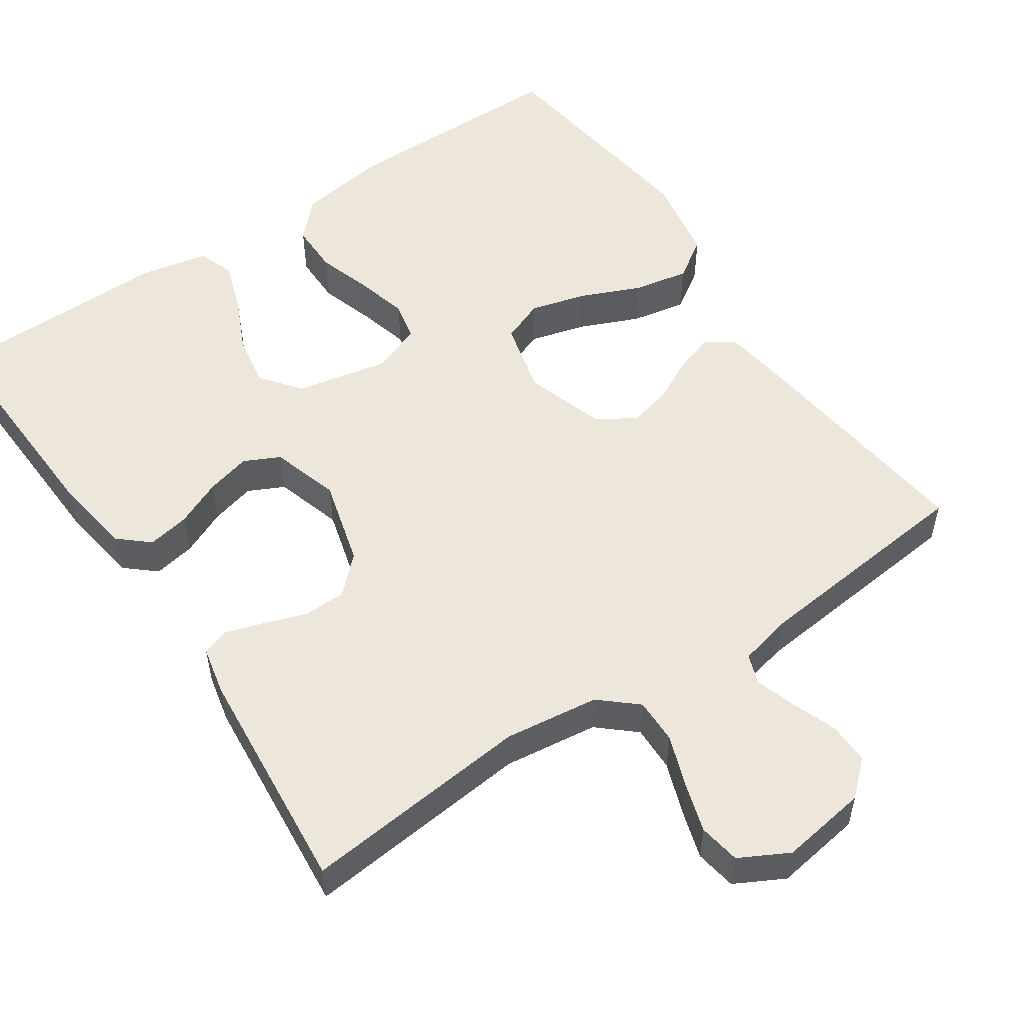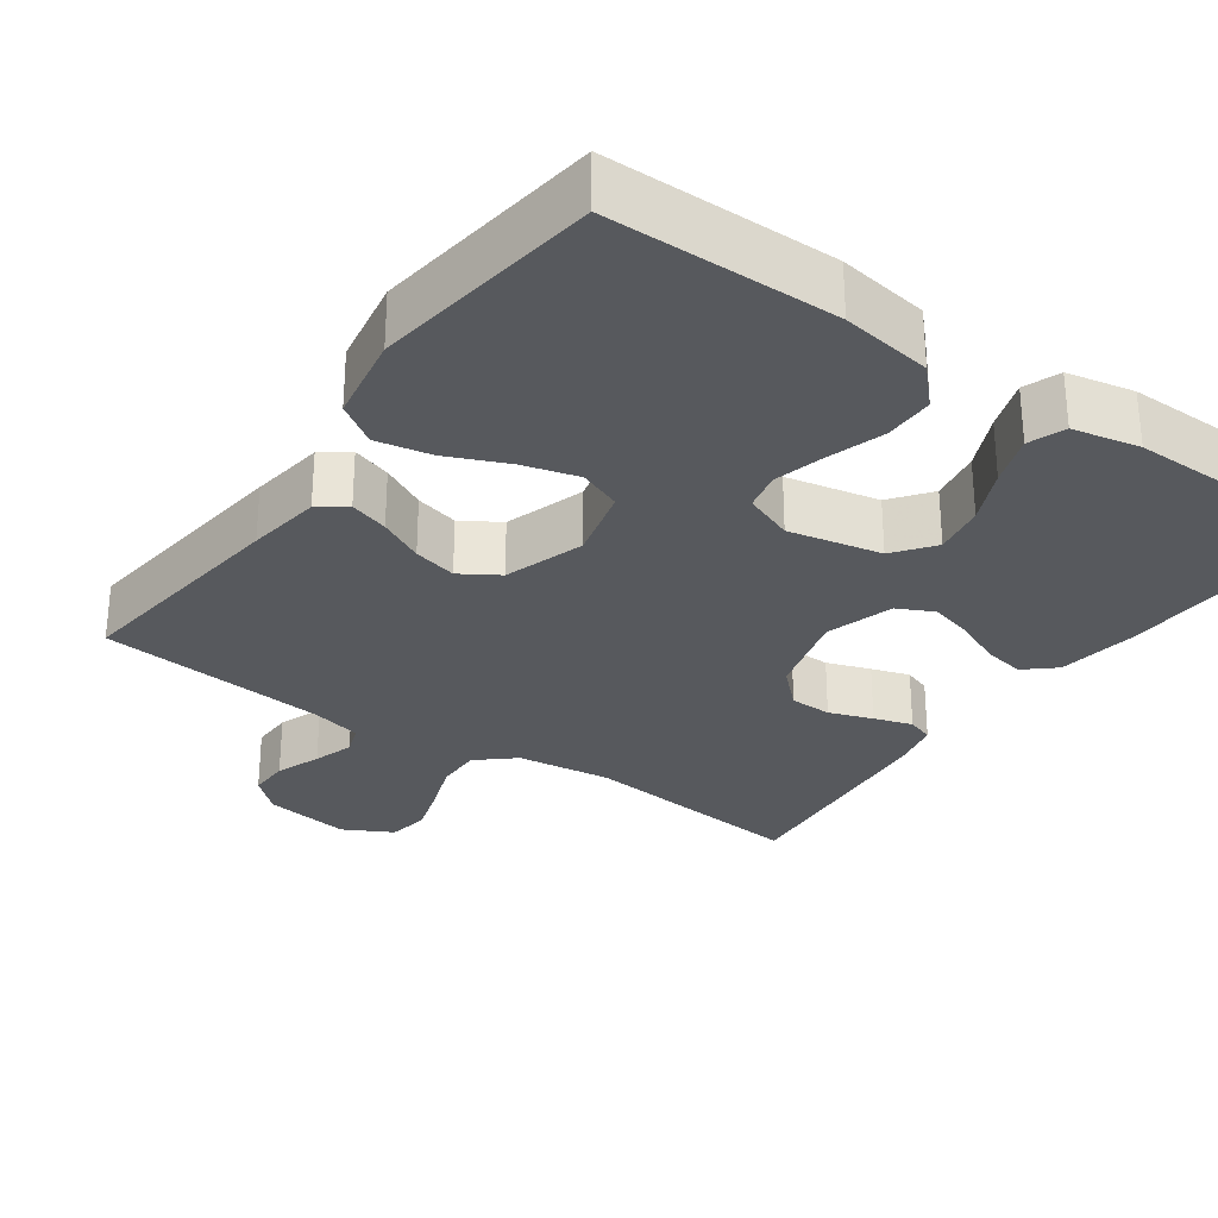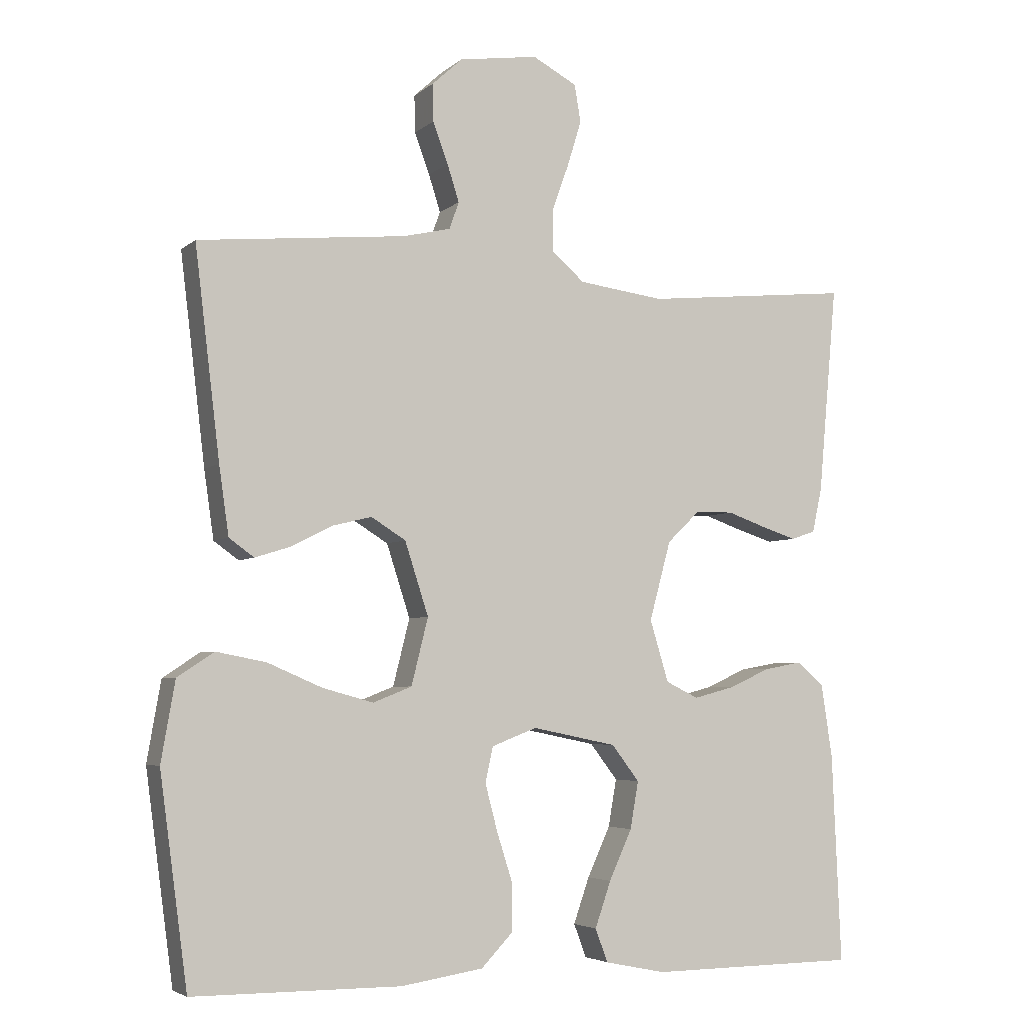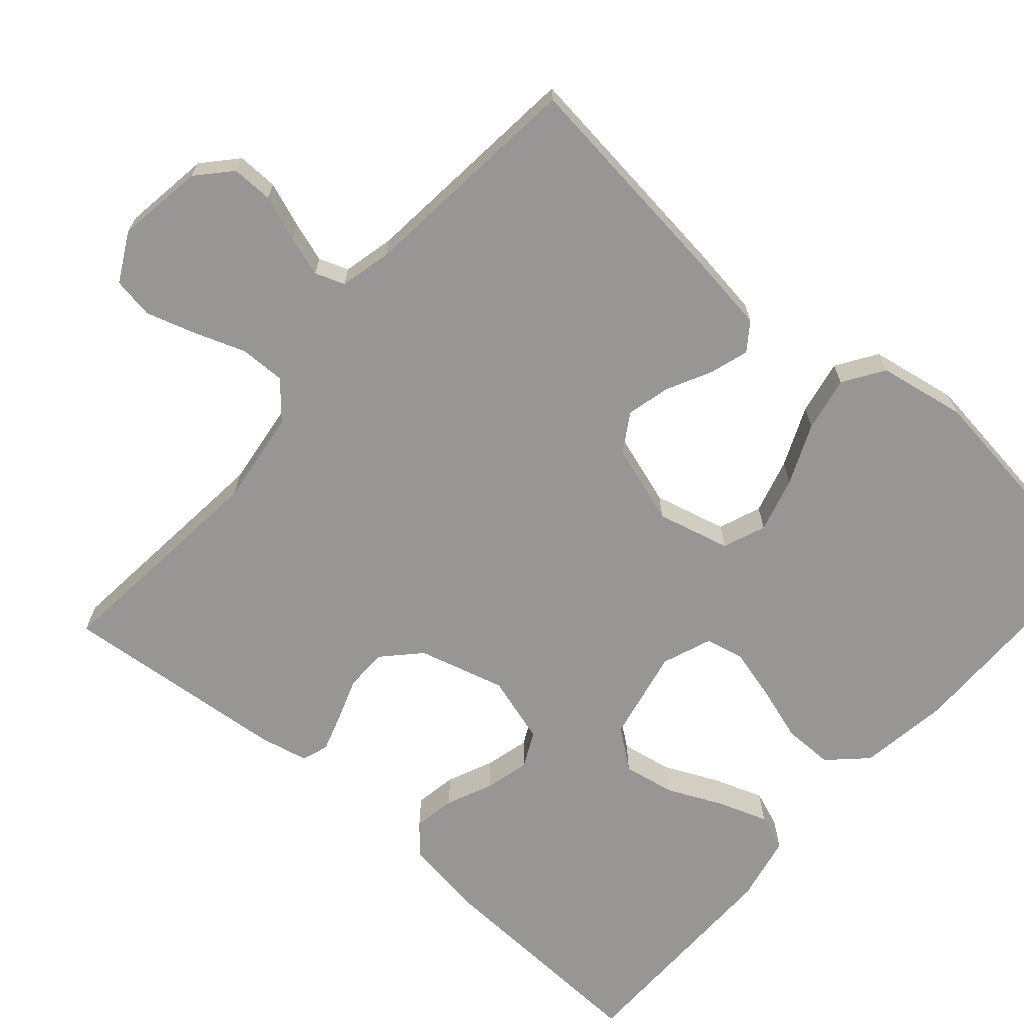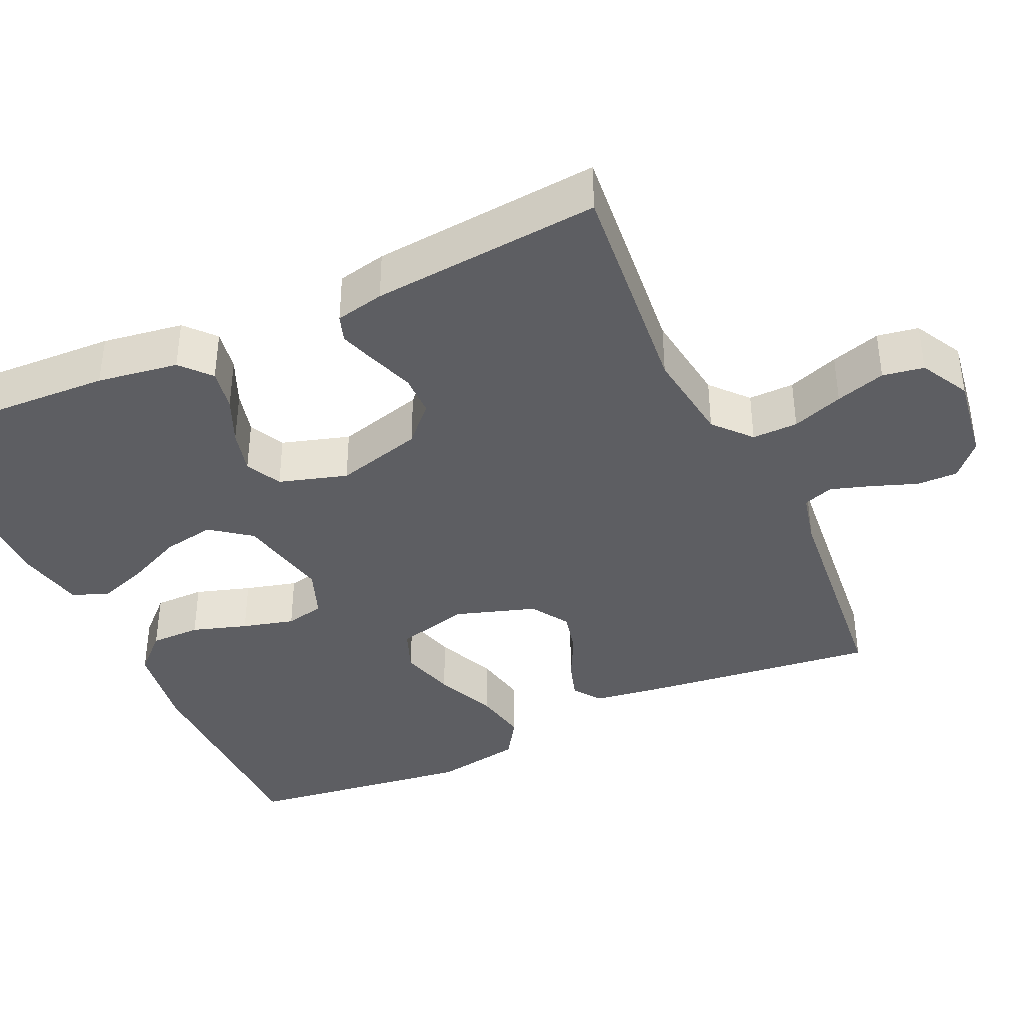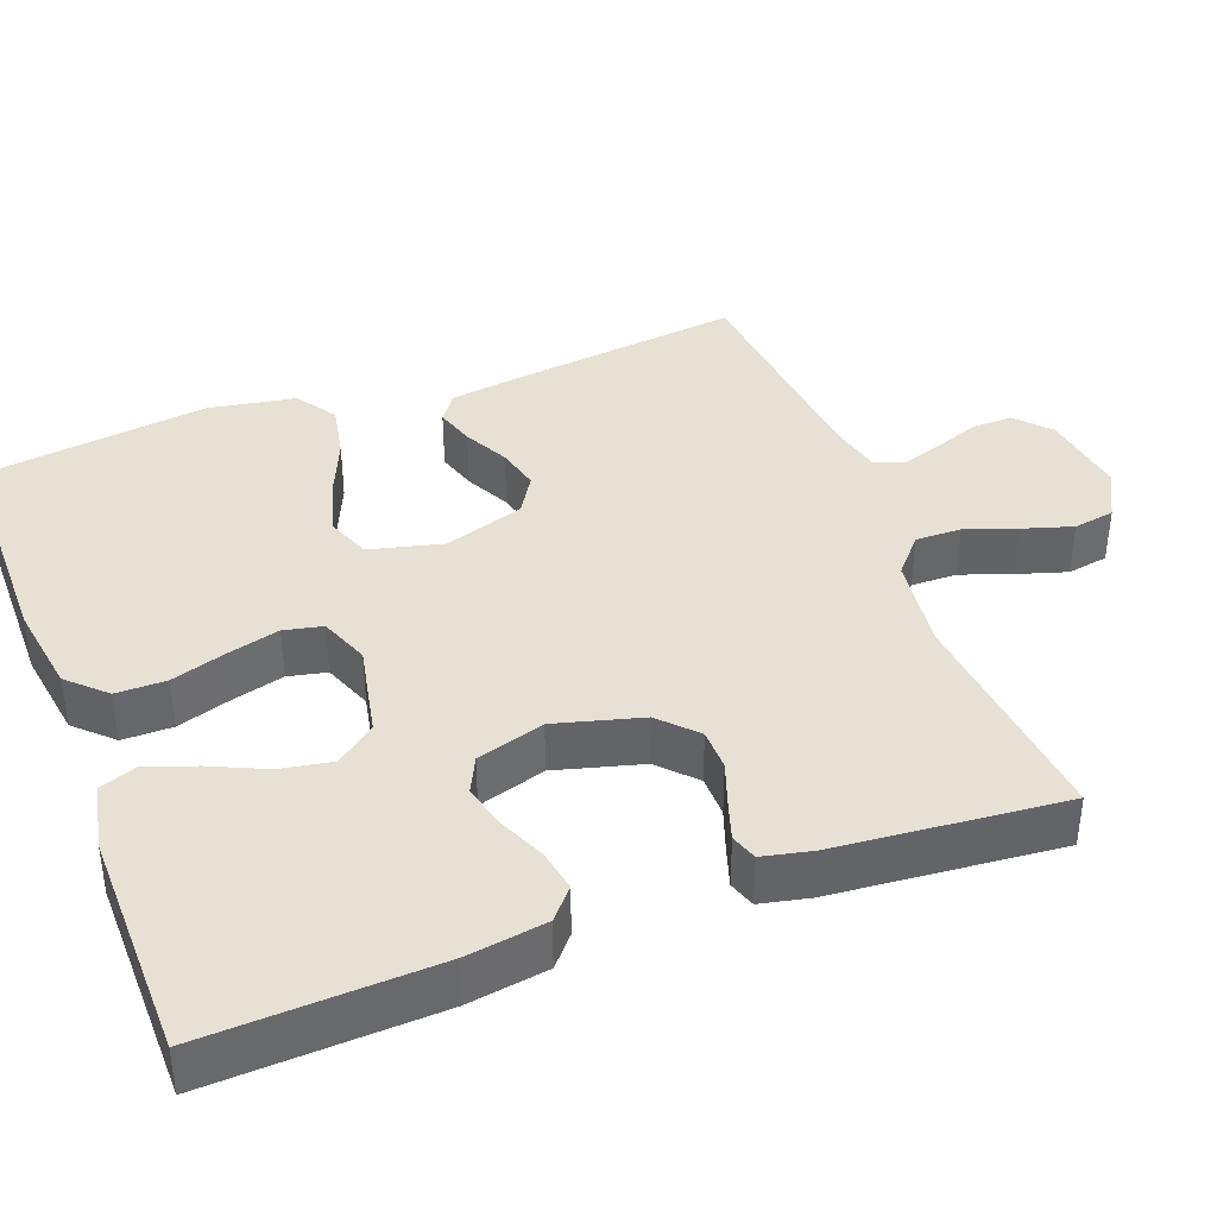
<metadata>
{"format":"obj","ext":"obj","renderer":"f3d","projection":"perspective","resolution":1024,"background":"white","views":[{"elev":53.7,"azim":-34.1,"up":"+Y"},{"elev":-29.2,"azim":144.8,"up":"+Y"},{"elev":-4.5,"azim":155.9,"up":"+Z"},{"elev":-67.8,"azim":49.0,"up":"+Y"},{"elev":-39.0,"azim":-65.2,"up":"+Y"},{"elev":39.2,"azim":-110.7,"up":"+Y"}]}
</metadata>
<code>
v 0.5 0.07 -0.5
v 0.2 0.07 -0.502
v 0.081 0.07 -0.484
v 0.035 0.07 -0.436
v 0.035 0.07 -0.37
v 0.058 0.07 -0.298
v 0.076 0.07 -0.23
v 0.065 0.07 -0.179
v 0 0.07 -0.154
v -0.122 0.07 -0.179
v -0.162 0.07 -0.231
v -0.15 0.07 -0.299
v -0.117 0.07 -0.371
v -0.094 0.07 -0.437
v -0.112 0.07 -0.485
v -0.2 0.07 -0.503
v -0.5 0.07 -0.5
v -0.487 0.07 -0.2
v -0.471 0.07 -0.094
v -0.432 0.07 -0.06
v -0.377 0.07 -0.07
v -0.316 0.07 -0.097
v -0.258 0.07 -0.112
v -0.211 0.07 -0.089
v -0.184 0.07 0
v -0.215 0.07 0.114
v -0.262 0.07 0.159
v -0.317 0.07 0.16
v -0.374 0.07 0.14
v -0.424 0.07 0.124
v -0.459 0.07 0.136
v -0.473 0.07 0.2
v -0.5 0.07 0.5
v -0.2 0.07 0.47
v -0.076 0.07 0.486
v -0.028 0.07 0.528
v -0.029 0.07 0.588
v -0.053 0.07 0.655
v -0.073 0.07 0.72
v -0.064 0.07 0.774
v 0 0.07 0.808
v 0.114 0.07 0.791
v 0.158 0.07 0.751
v 0.157 0.07 0.697
v 0.135 0.07 0.638
v 0.118 0.07 0.585
v 0.132 0.07 0.546
v 0.2 0.07 0.53
v 0.5 0.07 0.5
v 0.464 0.07 0.2
v 0.45 0.07 0.102
v 0.414 0.07 0.076
v 0.363 0.07 0.092
v 0.304 0.07 0.122
v 0.247 0.07 0.136
v 0.197 0.07 0.105
v 0.163 0.07 0
v 0.187 0.07 -0.096
v 0.243 0.07 -0.118
v 0.316 0.07 -0.098
v 0.395 0.07 -0.064
v 0.467 0.07 -0.05
v 0.52 0.07 -0.085
v 0.54 0.07 -0.2
v 0.5 0 -0.5
v 0.2 0 -0.502
v 0.081 0 -0.484
v 0.035 0 -0.436
v 0.035 0 -0.37
v 0.058 0 -0.298
v 0.076 0 -0.23
v 0.065 0 -0.179
v 0 0 -0.154
v -0.122 0 -0.179
v -0.162 0 -0.231
v -0.15 0 -0.299
v -0.117 0 -0.371
v -0.094 0 -0.437
v -0.112 0 -0.485
v -0.2 0 -0.503
v -0.5 0 -0.5
v -0.487 0 -0.2
v -0.471 0 -0.094
v -0.432 0 -0.06
v -0.377 0 -0.07
v -0.316 0 -0.097
v -0.258 0 -0.112
v -0.211 0 -0.089
v -0.184 0 0
v -0.215 0 0.114
v -0.262 0 0.159
v -0.317 0 0.16
v -0.374 0 0.14
v -0.424 0 0.124
v -0.459 0 0.136
v -0.473 0 0.2
v -0.5 0 0.5
v -0.2 0 0.47
v -0.076 0 0.486
v -0.028 0 0.528
v -0.029 0 0.588
v -0.053 0 0.655
v -0.073 0 0.72
v -0.064 0 0.774
v 0 0 0.808
v 0.114 0 0.791
v 0.158 0 0.751
v 0.157 0 0.697
v 0.135 0 0.638
v 0.118 0 0.585
v 0.132 0 0.546
v 0.2 0 0.53
v 0.5 0 0.5
v 0.464 0 0.2
v 0.45 0 0.102
v 0.414 0 0.076
v 0.363 0 0.092
v 0.304 0 0.122
v 0.247 0 0.136
v 0.197 0 0.105
v 0.163 0 0
v 0.187 0 -0.096
v 0.243 0 -0.118
v 0.316 0 -0.098
v 0.395 0 -0.064
v 0.467 0 -0.05
v 0.52 0 -0.085
v 0.54 0 -0.2
f 4 5 6
f 3 4 6
f 2 3 6
f 1 2 6
f 64 1 6
f 63 64 6
f 62 63 6
f 61 62 6
f 60 61 6
f 59 60 6 7
f 58 59 7 8
f 57 58 8 9
f 56 57 9 10
f 52 53 54
f 51 52 54
f 50 51 54
f 49 50 54
f 48 49 54
f 47 48 54 55
f 46 47 55 56
f 43 44 45
f 42 43 45
f 41 42 45
f 40 41 45
f 39 40 45
f 38 39 45
f 37 38 45
f 36 37 45 46
f 46 56 10
f 36 46 10
f 35 36 10
f 32 33 34
f 31 32 34
f 30 31 34
f 29 30 34
f 28 29 34
f 27 28 34 35
f 20 21 22
f 19 20 22
f 18 19 22
f 17 18 22
f 16 17 22
f 15 16 22
f 14 15 22
f 13 14 22
f 12 13 22
f 11 12 22 23
f 10 11 23 24
f 26 27 35
f 25 26 35 10
f 10 24 25
f 70 69 68
f 70 68 67
f 70 67 66
f 70 66 65
f 70 65 128
f 70 128 127
f 70 127 126
f 70 126 125
f 70 125 124
f 71 70 124 123
f 72 71 123 122
f 73 72 122 121
f 74 73 121 120
f 118 117 116
f 118 116 115
f 118 115 114
f 118 114 113
f 118 113 112
f 119 118 112 111
f 120 119 111 110
f 109 108 107
f 109 107 106
f 109 106 105
f 109 105 104
f 109 104 103
f 109 103 102
f 109 102 101
f 110 109 101 100
f 74 120 110
f 74 110 100
f 74 100 99
f 98 97 96
f 98 96 95
f 98 95 94
f 98 94 93
f 98 93 92
f 99 98 92 91
f 86 85 84
f 86 84 83
f 86 83 82
f 86 82 81
f 86 81 80
f 86 80 79
f 86 79 78
f 86 78 77
f 86 77 76
f 87 86 76 75
f 88 87 75 74
f 99 91 90
f 74 99 90 89
f 89 88 74
f 1 65 66 2
f 2 66 67 3
f 3 67 68 4
f 4 68 69 5
f 5 69 70 6
f 6 70 71 7
f 7 71 72 8
f 8 72 73 9
f 9 73 74 10
f 10 74 75 11
f 11 75 76 12
f 12 76 77 13
f 13 77 78 14
f 14 78 79 15
f 15 79 80 16
f 16 80 81 17
f 17 81 82 18
f 18 82 83 19
f 19 83 84 20
f 20 84 85 21
f 21 85 86 22
f 22 86 87 23
f 23 87 88 24
f 24 88 89 25
f 25 89 90 26
f 26 90 91 27
f 27 91 92 28
f 28 92 93 29
f 29 93 94 30
f 30 94 95 31
f 31 95 96 32
f 32 96 97 33
f 33 97 98 34
f 34 98 99 35
f 35 99 100 36
f 36 100 101 37
f 37 101 102 38
f 38 102 103 39
f 39 103 104 40
f 40 104 105 41
f 41 105 106 42
f 42 106 107 43
f 43 107 108 44
f 44 108 109 45
f 45 109 110 46
f 46 110 111 47
f 47 111 112 48
f 48 112 113 49
f 49 113 114 50
f 50 114 115 51
f 51 115 116 52
f 52 116 117 53
f 53 117 118 54
f 54 118 119 55
f 55 119 120 56
f 56 120 121 57
f 57 121 122 58
f 58 122 123 59
f 59 123 124 60
f 60 124 125 61
f 61 125 126 62
f 62 126 127 63
f 63 127 128 64
f 64 128 65 1

</code>
